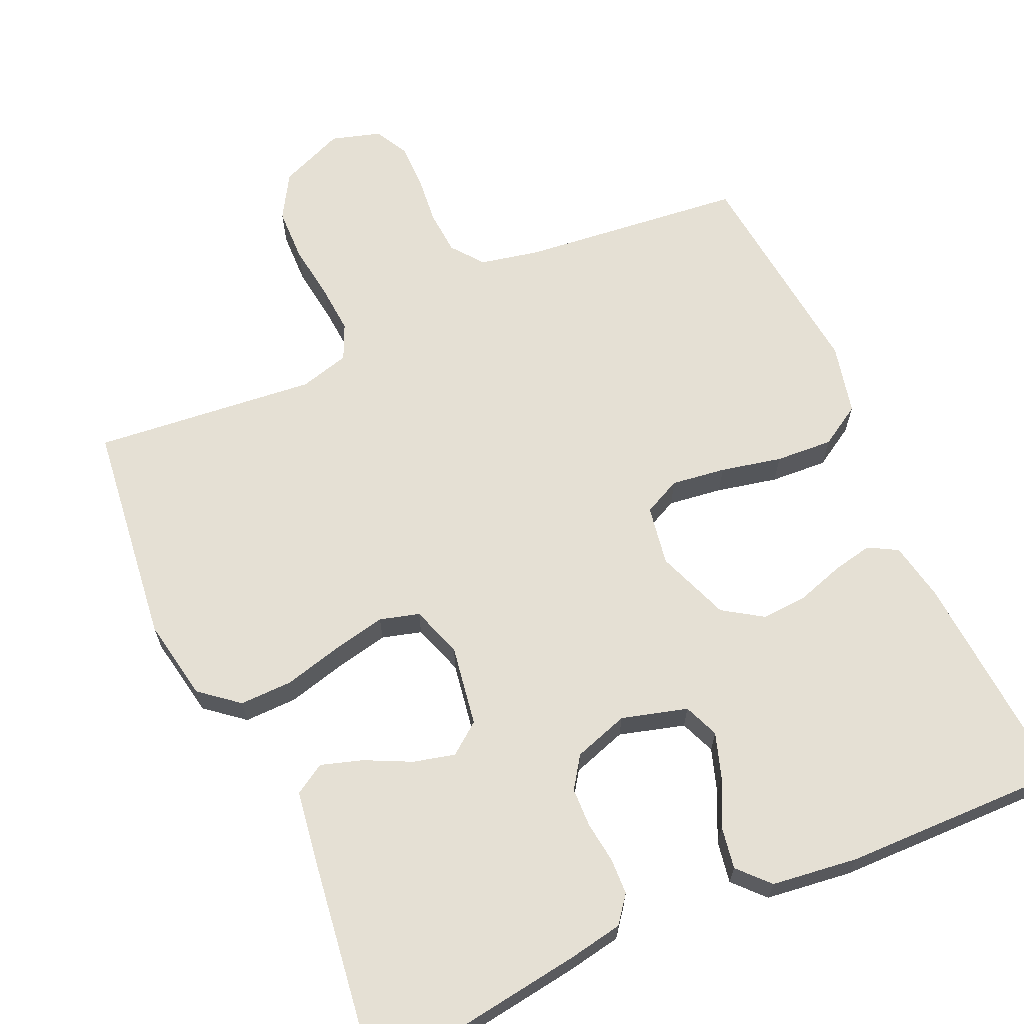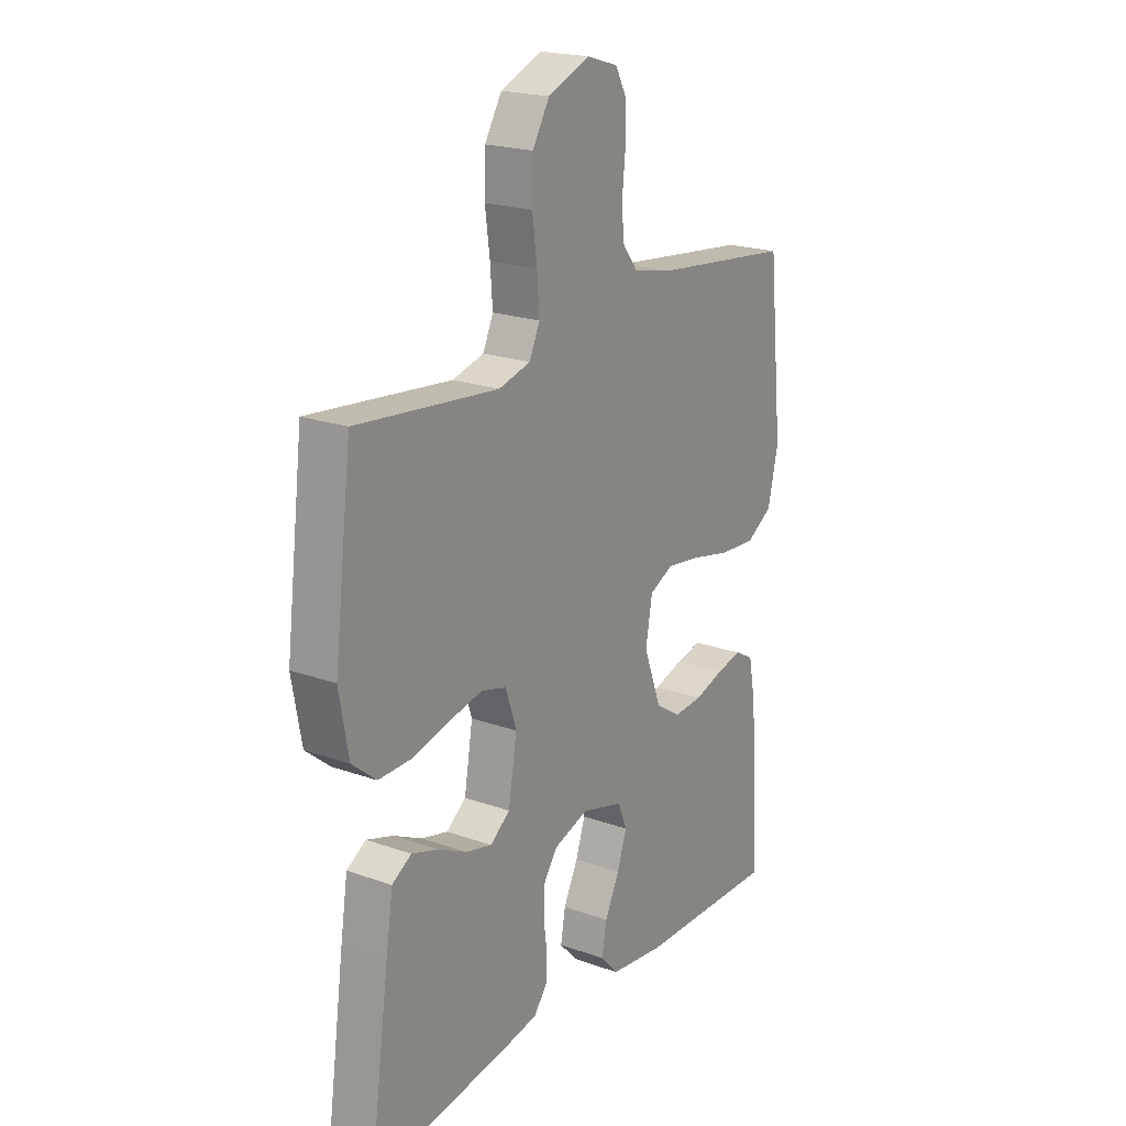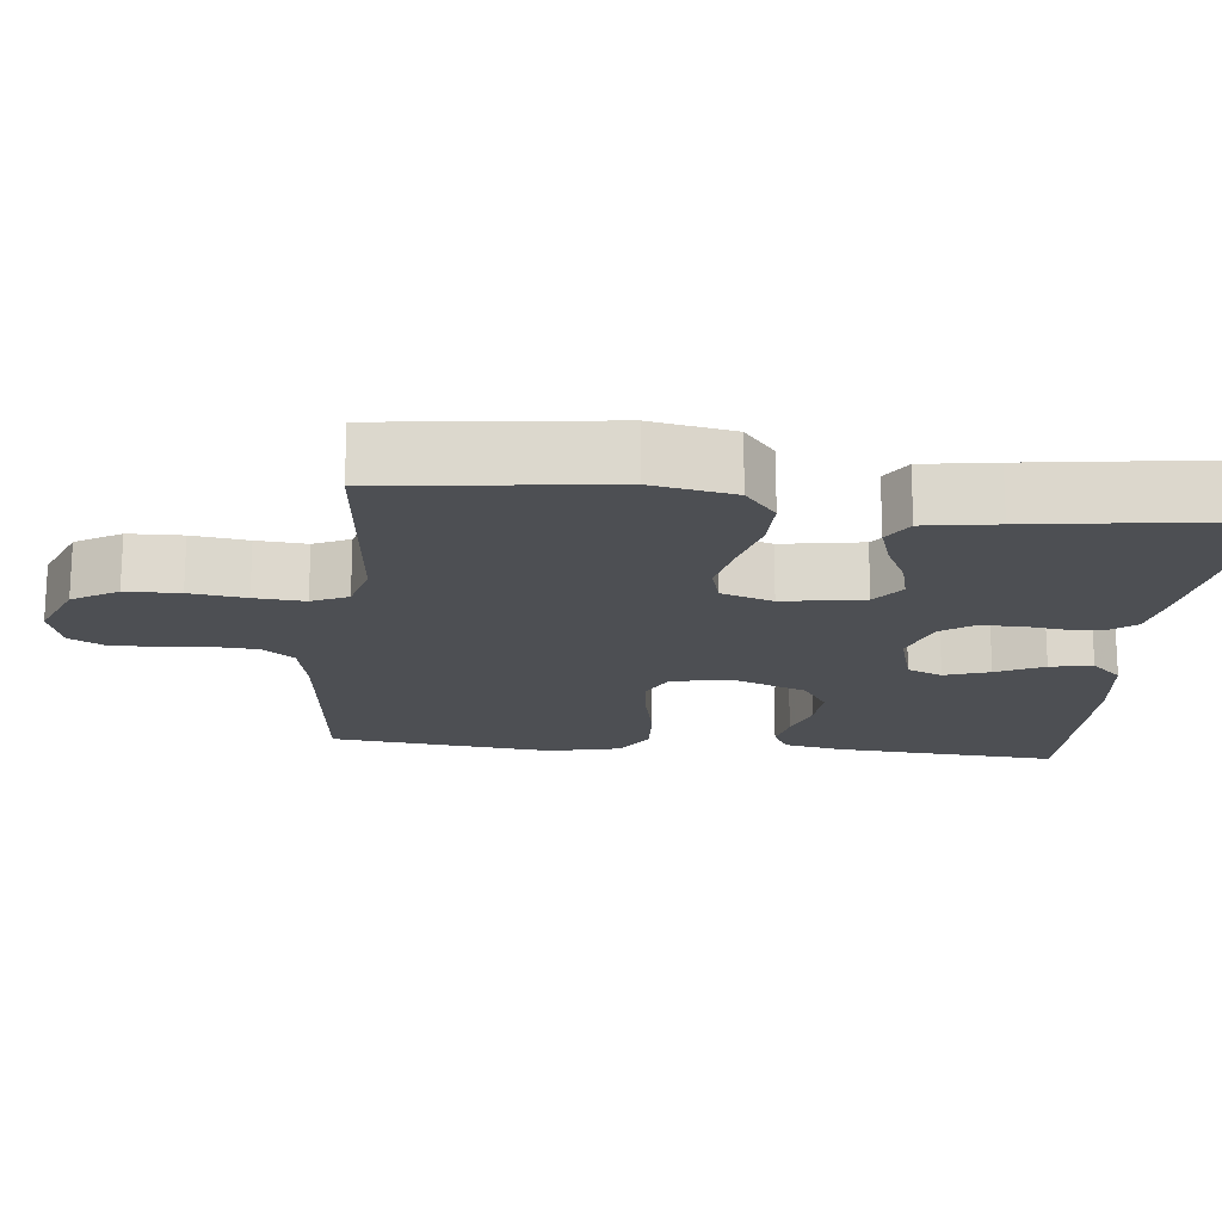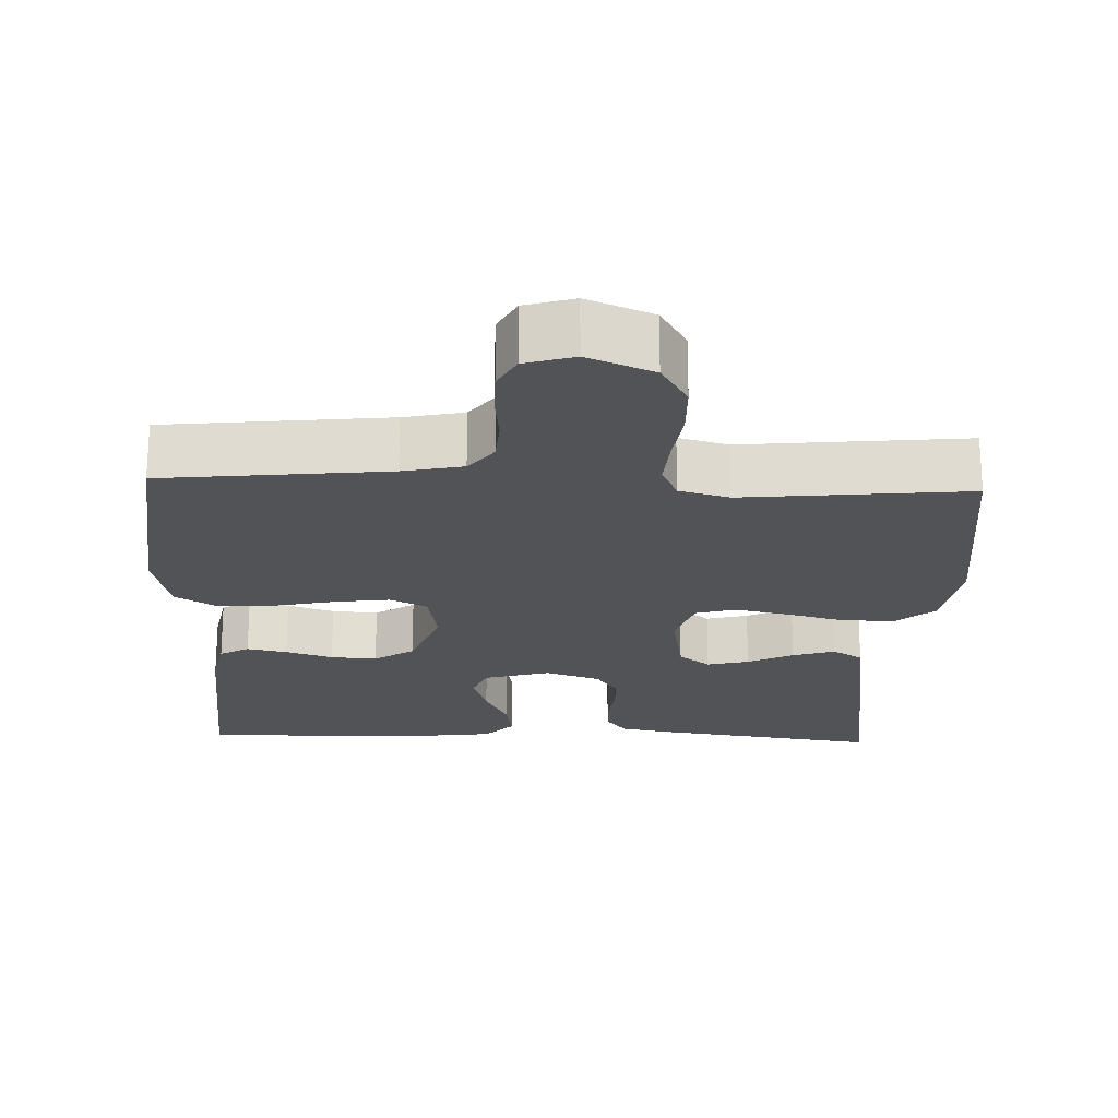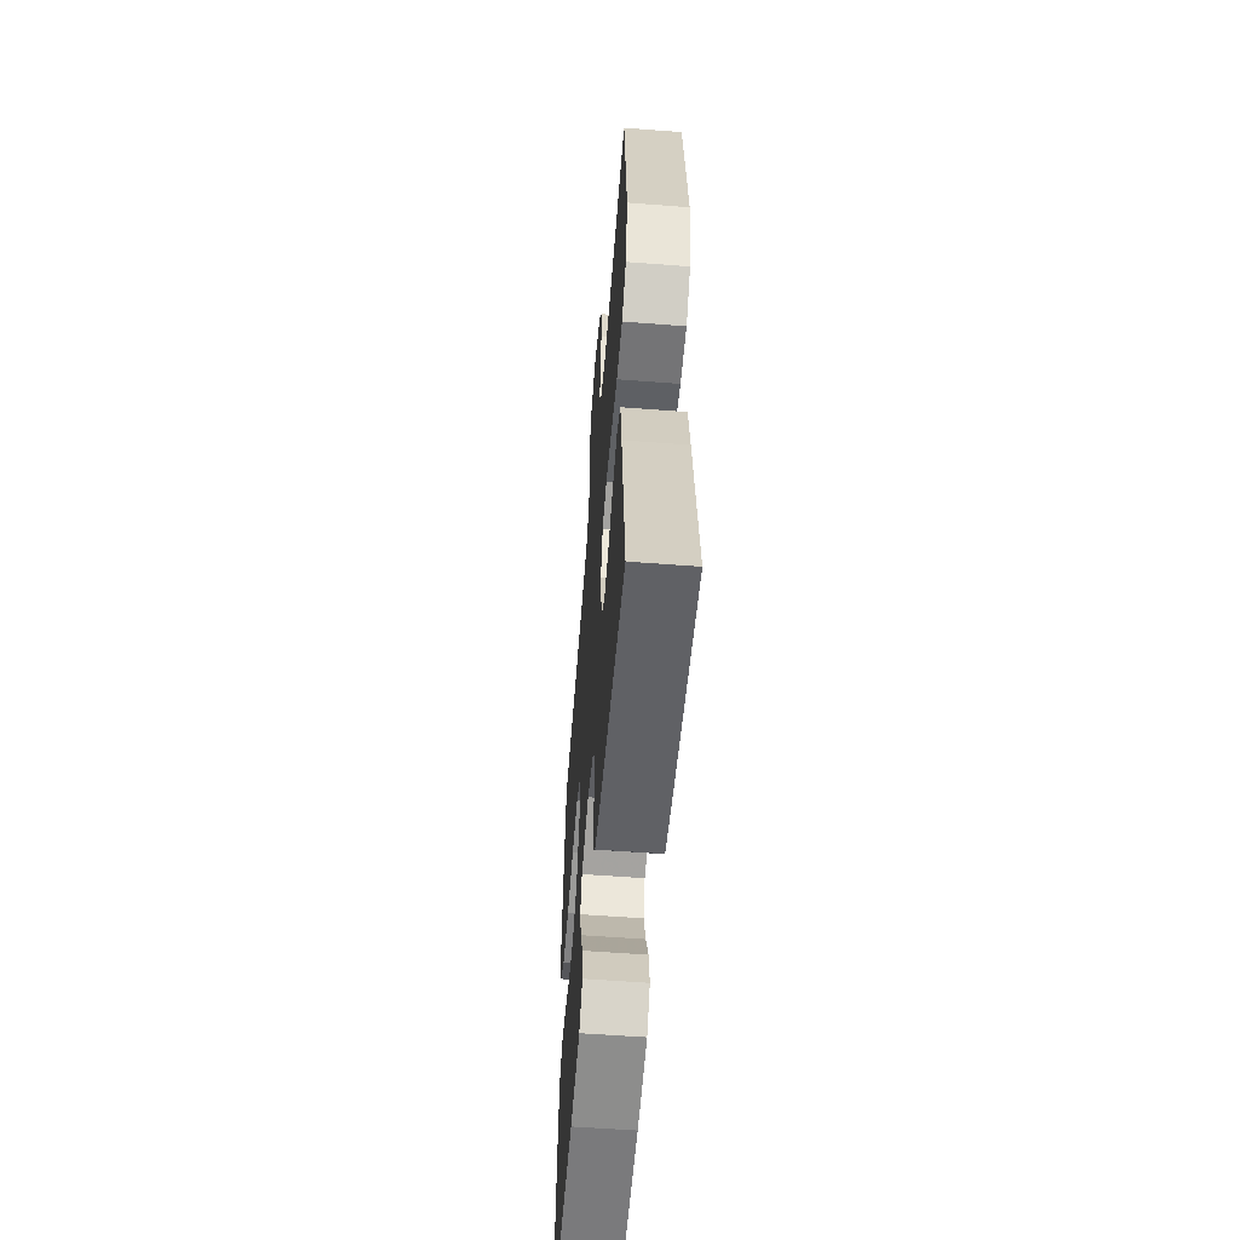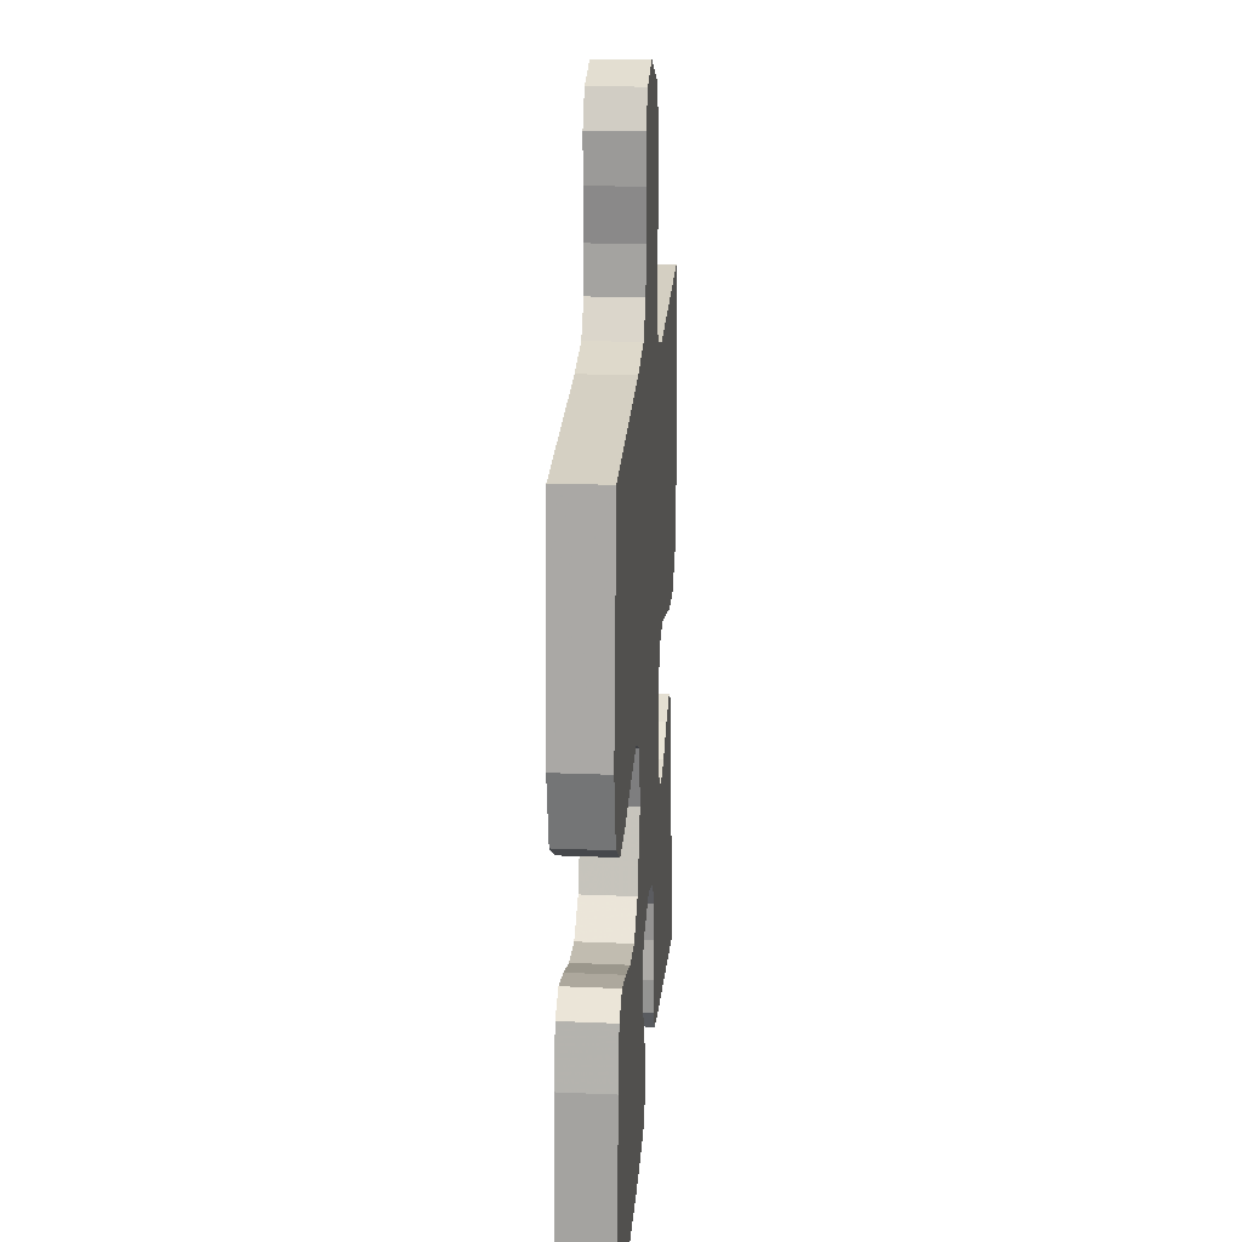
<metadata>
{"format":"obj","ext":"obj","renderer":"f3d","projection":"perspective","resolution":1024,"background":"white","views":[{"elev":65.7,"azim":155.7,"up":"+Y"},{"elev":20.6,"azim":122.9,"up":"+Z"},{"elev":-17.7,"azim":83.8,"up":"+Y"},{"elev":-21.7,"azim":-2.2,"up":"+Y"},{"elev":-57.1,"azim":85.4,"up":"+Z"},{"elev":20.0,"azim":-85.5,"up":"+Z"}]}
</metadata>
<code>
v 0.5 0.07 -0.5
v 0.2 0.07 -0.458
v 0.128 0.07 -0.445
v 0.1 0.07 -0.409
v 0.098 0.07 -0.36
v 0.105 0.07 -0.305
v 0.103 0.07 -0.252
v 0.074 0.07 -0.21
v 0 0.07 -0.186
v -0.088 0.07 -0.211
v -0.107 0.07 -0.258
v -0.087 0.07 -0.318
v -0.056 0.07 -0.381
v -0.046 0.07 -0.438
v -0.084 0.07 -0.479
v -0.2 0.07 -0.494
v -0.5 0.07 -0.5
v -0.48 0.07 -0.2
v -0.465 0.07 -0.121
v -0.426 0.07 -0.099
v -0.372 0.07 -0.11
v -0.309 0.07 -0.13
v -0.247 0.07 -0.134
v -0.194 0.07 -0.099
v -0.157 0.07 0
v -0.171 0.07 0.08
v -0.221 0.07 0.104
v -0.294 0.07 0.094
v -0.376 0.07 0.076
v -0.453 0.07 0.071
v -0.509 0.07 0.105
v -0.531 0.07 0.2
v -0.5 0.07 0.5
v -0.2 0.07 0.533
v -0.12 0.07 0.55
v -0.087 0.07 0.593
v -0.083 0.07 0.653
v -0.09 0.07 0.719
v -0.09 0.07 0.78
v -0.066 0.07 0.825
v 0 0.07 0.845
v 0.088 0.07 0.809
v 0.124 0.07 0.749
v 0.126 0.07 0.677
v 0.116 0.07 0.602
v 0.111 0.07 0.535
v 0.133 0.07 0.487
v 0.2 0.07 0.469
v 0.5 0.07 0.5
v 0.537 0.07 0.2
v 0.517 0.07 0.09
v 0.466 0.07 0.048
v 0.395 0.07 0.049
v 0.317 0.07 0.069
v 0.245 0.07 0.084
v 0.192 0.07 0.069
v 0.169 0.07 0
v 0.187 0.07 -0.108
v 0.229 0.07 -0.14
v 0.285 0.07 -0.126
v 0.346 0.07 -0.096
v 0.402 0.07 -0.078
v 0.443 0.07 -0.103
v 0.458 0.07 -0.2
v 0.5 0 -0.5
v 0.2 0 -0.458
v 0.128 0 -0.445
v 0.1 0 -0.409
v 0.098 0 -0.36
v 0.105 0 -0.305
v 0.103 0 -0.252
v 0.074 0 -0.21
v 0 0 -0.186
v -0.088 0 -0.211
v -0.107 0 -0.258
v -0.087 0 -0.318
v -0.056 0 -0.381
v -0.046 0 -0.438
v -0.084 0 -0.479
v -0.2 0 -0.494
v -0.5 0 -0.5
v -0.48 0 -0.2
v -0.465 0 -0.121
v -0.426 0 -0.099
v -0.372 0 -0.11
v -0.309 0 -0.13
v -0.247 0 -0.134
v -0.194 0 -0.099
v -0.157 0 0
v -0.171 0 0.08
v -0.221 0 0.104
v -0.294 0 0.094
v -0.376 0 0.076
v -0.453 0 0.071
v -0.509 0 0.105
v -0.531 0 0.2
v -0.5 0 0.5
v -0.2 0 0.533
v -0.12 0 0.55
v -0.087 0 0.593
v -0.083 0 0.653
v -0.09 0 0.719
v -0.09 0 0.78
v -0.066 0 0.825
v 0 0 0.845
v 0.088 0 0.809
v 0.124 0 0.749
v 0.126 0 0.677
v 0.116 0 0.602
v 0.111 0 0.535
v 0.133 0 0.487
v 0.2 0 0.469
v 0.5 0 0.5
v 0.537 0 0.2
v 0.517 0 0.09
v 0.466 0 0.048
v 0.395 0 0.049
v 0.317 0 0.069
v 0.245 0 0.084
v 0.192 0 0.069
v 0.169 0 0
v 0.187 0 -0.108
v 0.229 0 -0.14
v 0.285 0 -0.126
v 0.346 0 -0.096
v 0.402 0 -0.078
v 0.443 0 -0.103
v 0.458 0 -0.2
f 4 5 6
f 3 4 6
f 2 3 6
f 1 2 6
f 64 1 6
f 63 64 6
f 62 63 6
f 61 62 6
f 60 61 6
f 59 60 6 7
f 58 59 7 8
f 57 58 8 9
f 56 57 9 10
f 52 53 54
f 51 52 54
f 50 51 54
f 49 50 54
f 48 49 54
f 47 48 54 55
f 46 47 55 56
f 43 44 45
f 42 43 45
f 41 42 45
f 40 41 45
f 39 40 45
f 38 39 45
f 37 38 45
f 36 37 45 46
f 46 56 10
f 36 46 10
f 35 36 10
f 32 33 34
f 31 32 34
f 30 31 34
f 29 30 34
f 28 29 34
f 27 28 34 35
f 20 21 22
f 19 20 22
f 18 19 22
f 17 18 22
f 16 17 22
f 15 16 22
f 14 15 22
f 13 14 22
f 12 13 22
f 11 12 22 23
f 10 11 23 24
f 26 27 35
f 25 26 35 10
f 10 24 25
f 70 69 68
f 70 68 67
f 70 67 66
f 70 66 65
f 70 65 128
f 70 128 127
f 70 127 126
f 70 126 125
f 70 125 124
f 71 70 124 123
f 72 71 123 122
f 73 72 122 121
f 74 73 121 120
f 118 117 116
f 118 116 115
f 118 115 114
f 118 114 113
f 118 113 112
f 119 118 112 111
f 120 119 111 110
f 109 108 107
f 109 107 106
f 109 106 105
f 109 105 104
f 109 104 103
f 109 103 102
f 109 102 101
f 110 109 101 100
f 74 120 110
f 74 110 100
f 74 100 99
f 98 97 96
f 98 96 95
f 98 95 94
f 98 94 93
f 98 93 92
f 99 98 92 91
f 86 85 84
f 86 84 83
f 86 83 82
f 86 82 81
f 86 81 80
f 86 80 79
f 86 79 78
f 86 78 77
f 86 77 76
f 87 86 76 75
f 88 87 75 74
f 99 91 90
f 74 99 90 89
f 89 88 74
f 1 65 66 2
f 2 66 67 3
f 3 67 68 4
f 4 68 69 5
f 5 69 70 6
f 6 70 71 7
f 7 71 72 8
f 8 72 73 9
f 9 73 74 10
f 10 74 75 11
f 11 75 76 12
f 12 76 77 13
f 13 77 78 14
f 14 78 79 15
f 15 79 80 16
f 16 80 81 17
f 17 81 82 18
f 18 82 83 19
f 19 83 84 20
f 20 84 85 21
f 21 85 86 22
f 22 86 87 23
f 23 87 88 24
f 24 88 89 25
f 25 89 90 26
f 26 90 91 27
f 27 91 92 28
f 28 92 93 29
f 29 93 94 30
f 30 94 95 31
f 31 95 96 32
f 32 96 97 33
f 33 97 98 34
f 34 98 99 35
f 35 99 100 36
f 36 100 101 37
f 37 101 102 38
f 38 102 103 39
f 39 103 104 40
f 40 104 105 41
f 41 105 106 42
f 42 106 107 43
f 43 107 108 44
f 44 108 109 45
f 45 109 110 46
f 46 110 111 47
f 47 111 112 48
f 48 112 113 49
f 49 113 114 50
f 50 114 115 51
f 51 115 116 52
f 52 116 117 53
f 53 117 118 54
f 54 118 119 55
f 55 119 120 56
f 56 120 121 57
f 57 121 122 58
f 58 122 123 59
f 59 123 124 60
f 60 124 125 61
f 61 125 126 62
f 62 126 127 63
f 63 127 128 64
f 64 128 65 1

</code>
